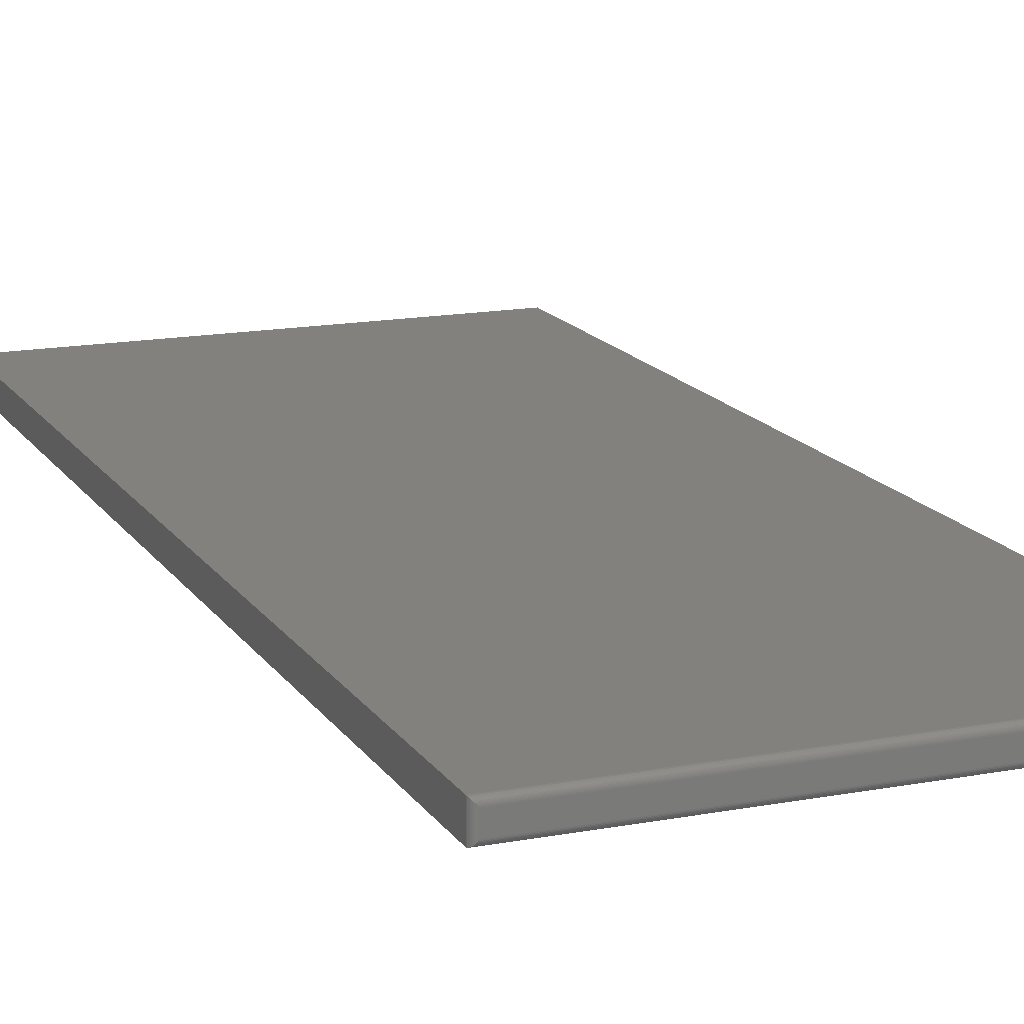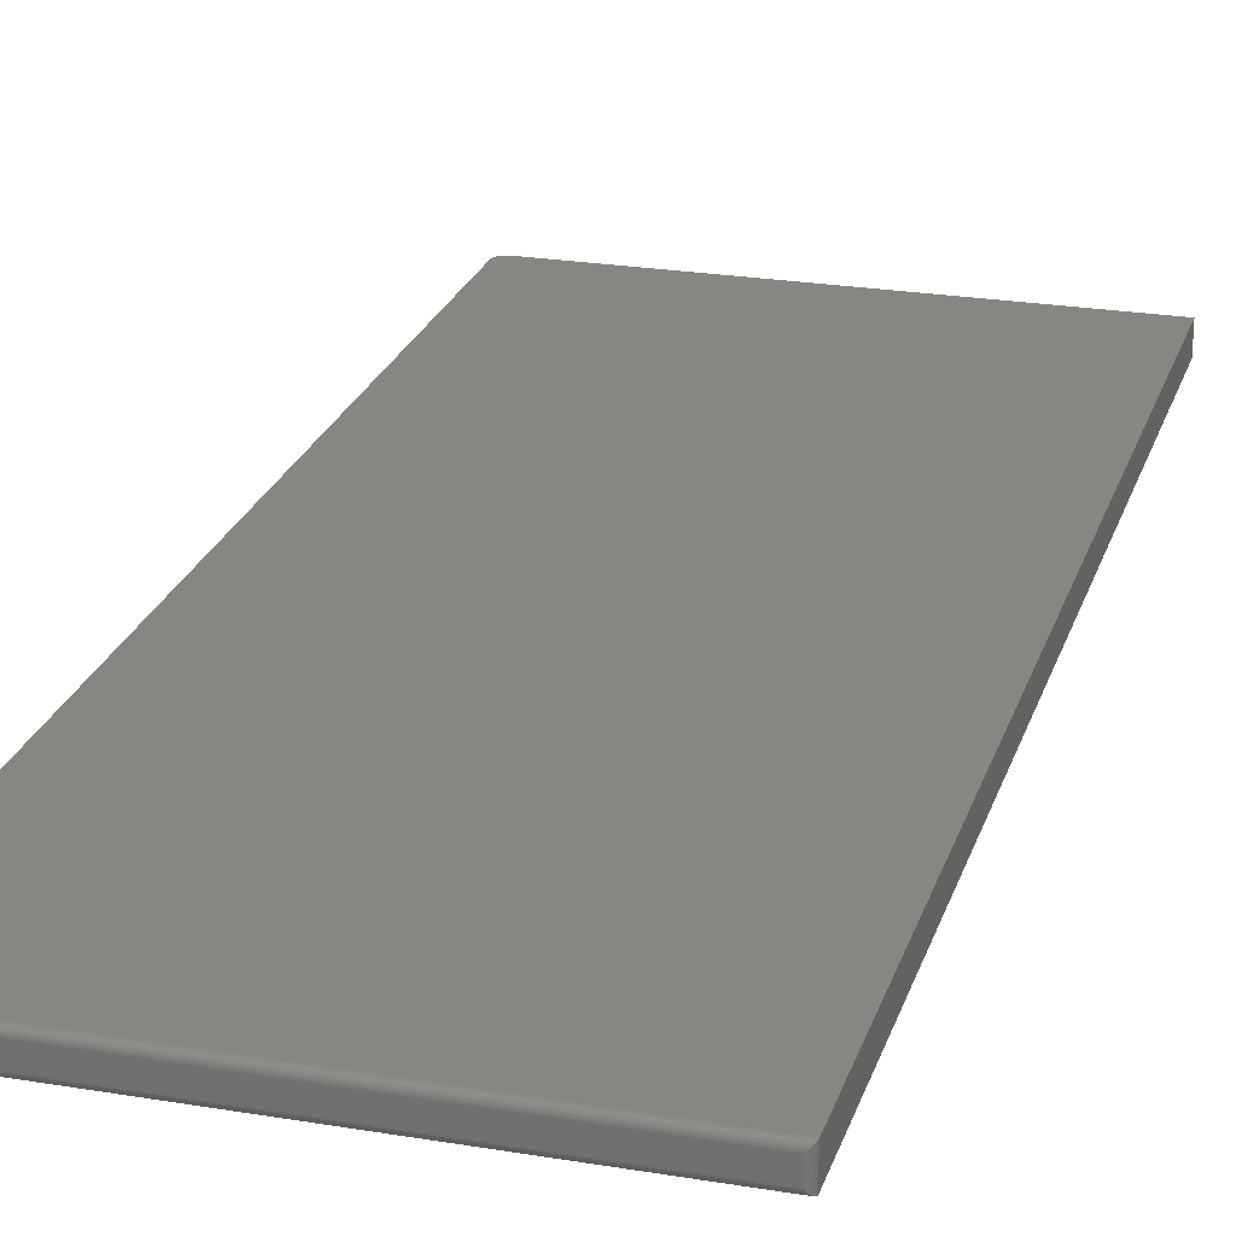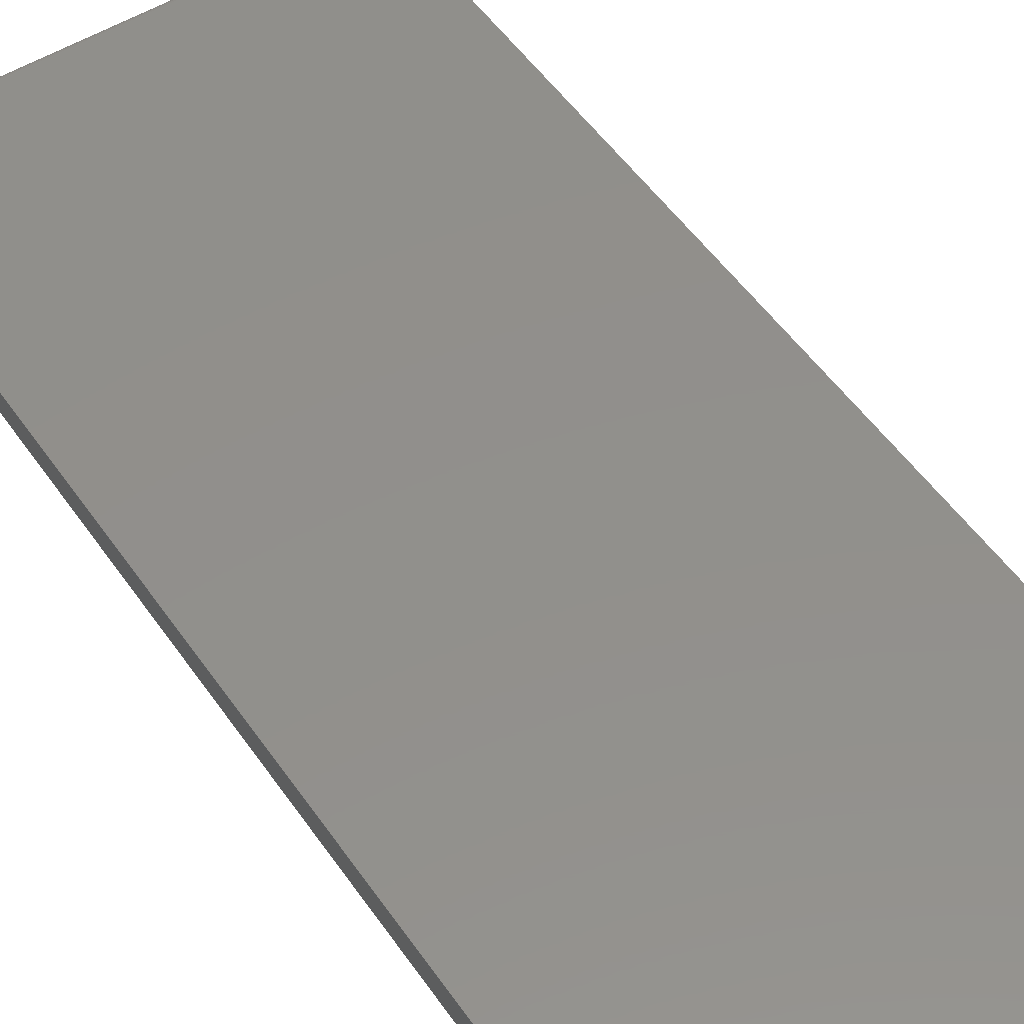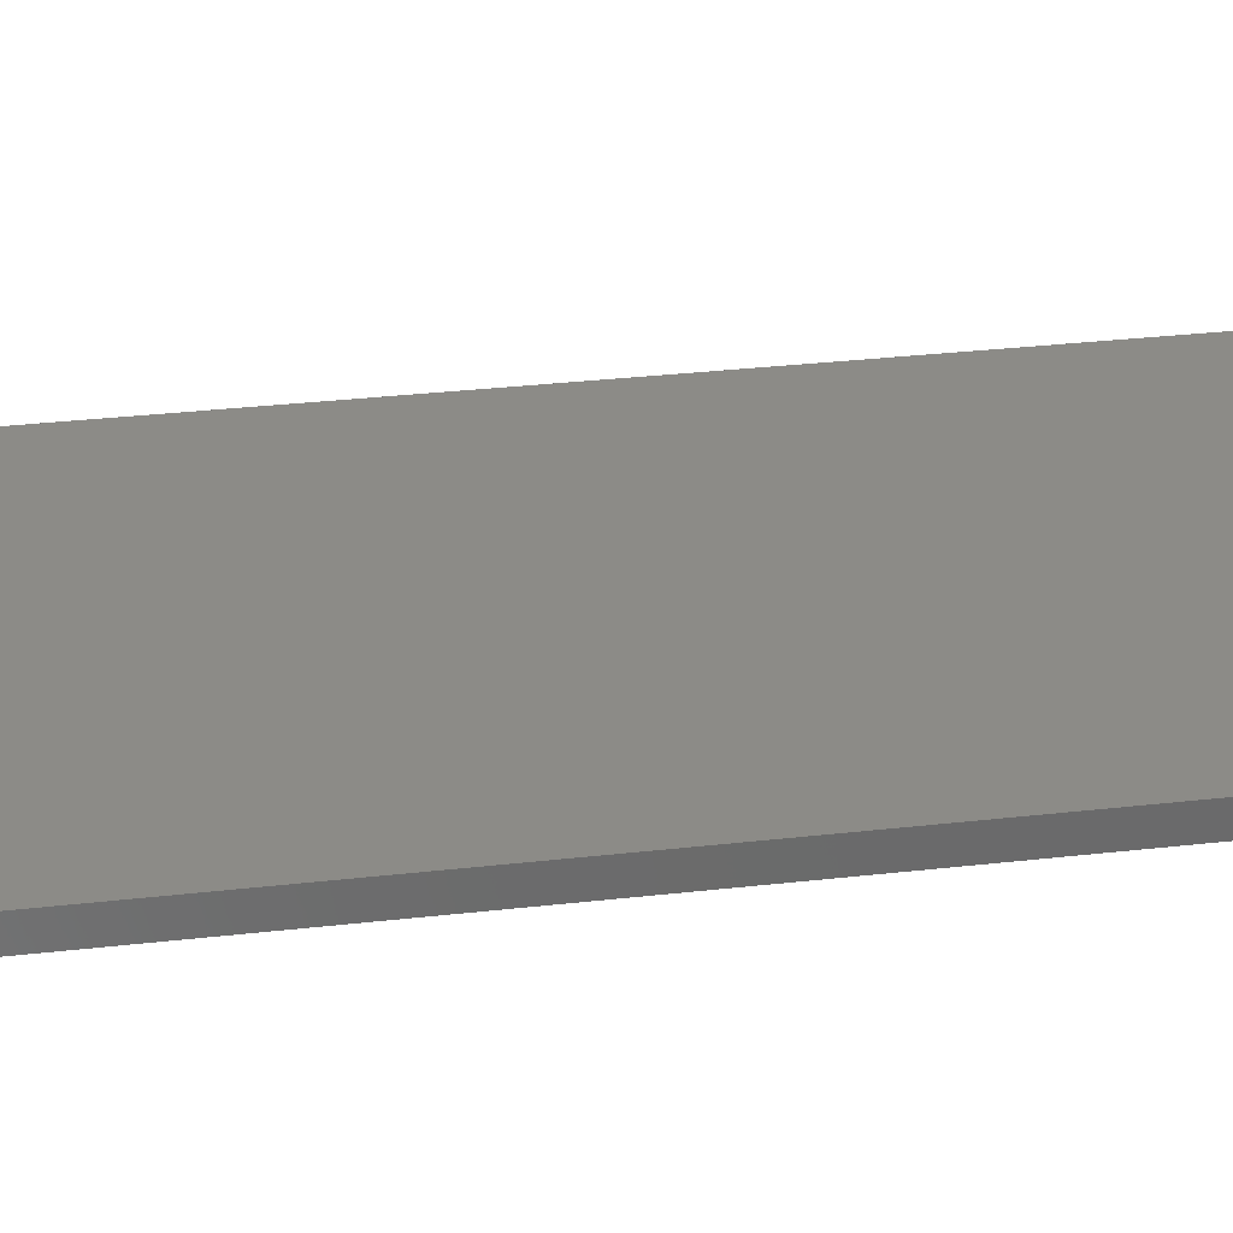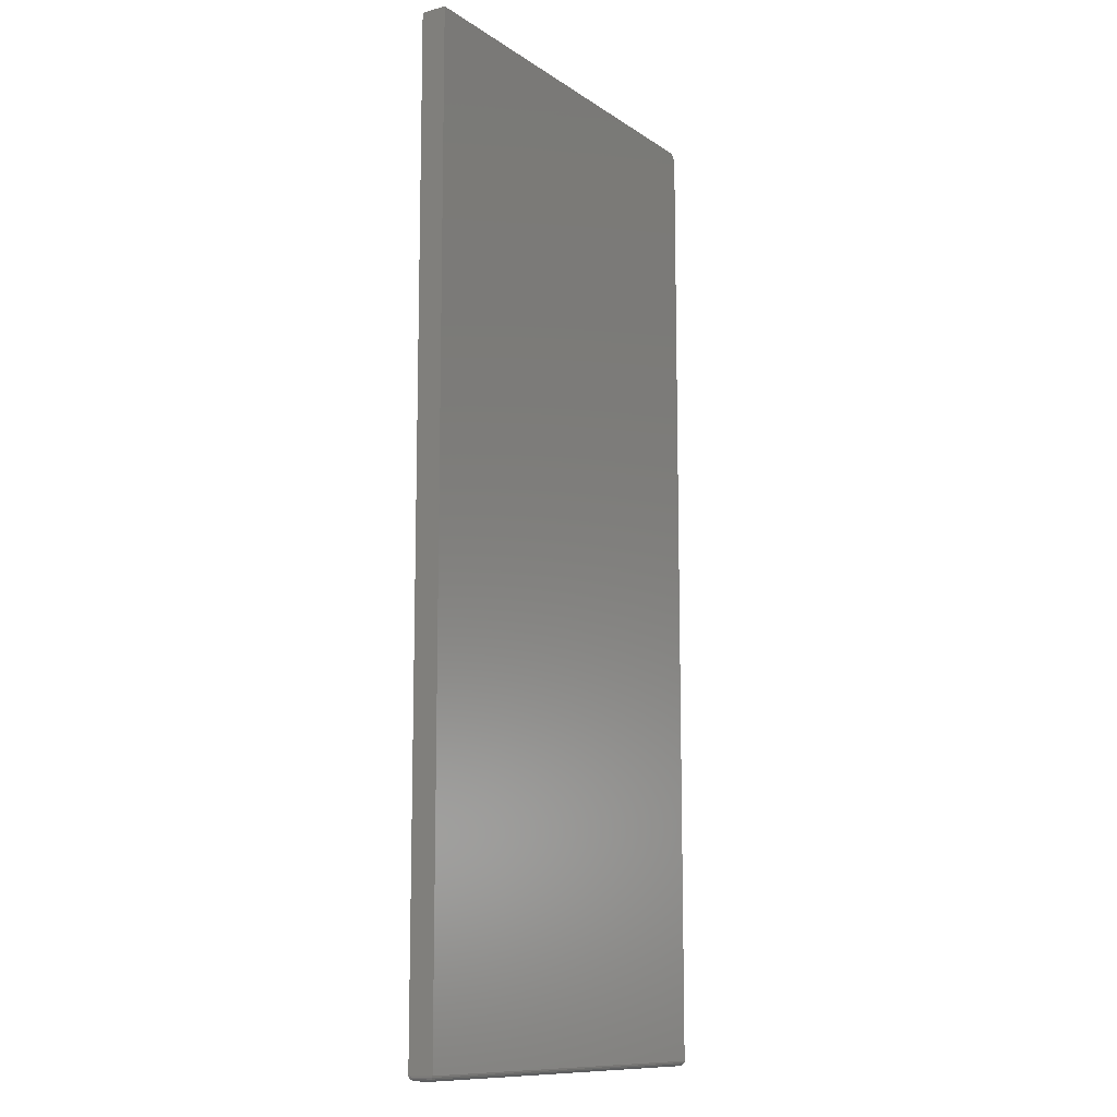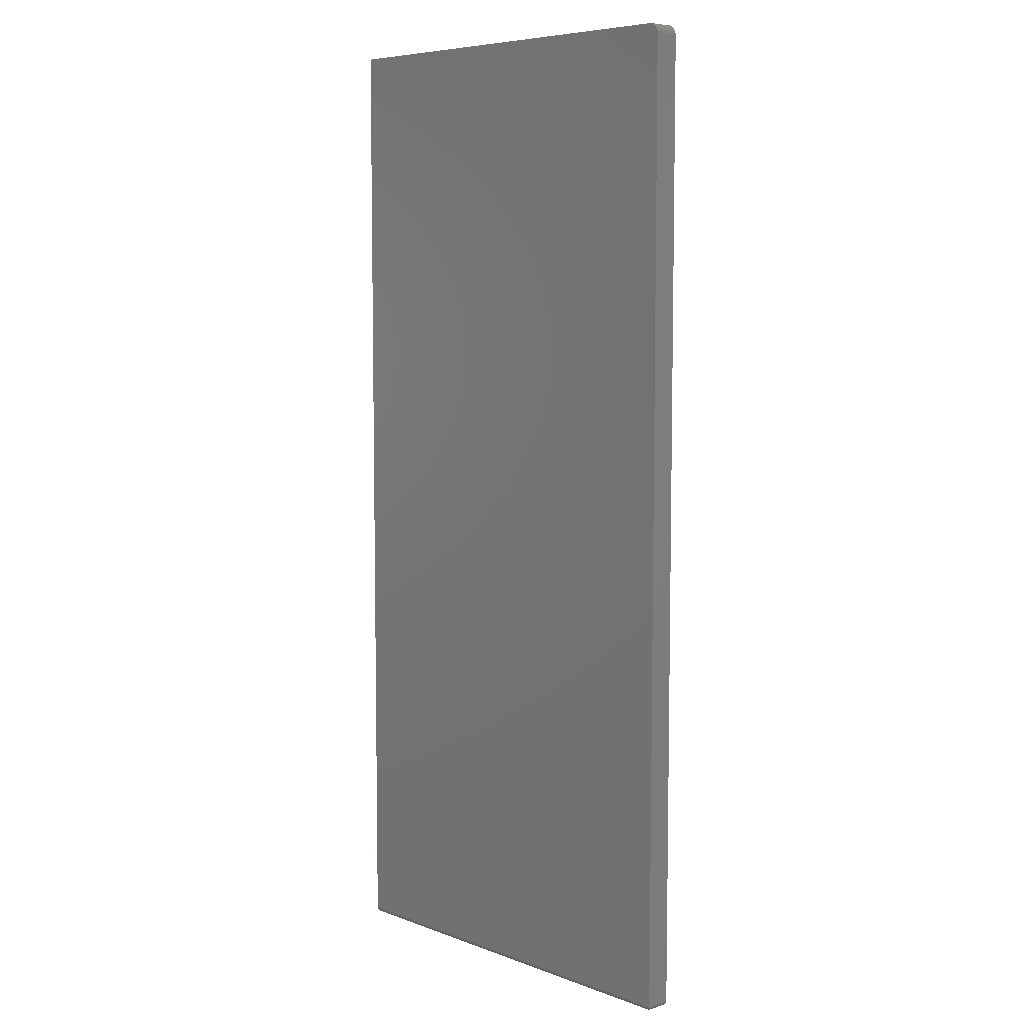
<metadata>
{"format":"stl","ext":"stl","renderer":"f3d","projection":"perspective","resolution":1024,"background":"white","views":[{"elev":15.4,"azim":158.2,"up":"+Y"},{"elev":23.7,"azim":-164.3,"up":"+Y"},{"elev":52.1,"azim":-33.7,"up":"+Y"},{"elev":32.9,"azim":81.1,"up":"+Y"},{"elev":-11.4,"azim":-57.2,"up":"+Z"},{"elev":6.8,"azim":46.8,"up":"+Z"}]}
</metadata>
<code>
# stl→obj: 56 verts, 108 faces
v 0.3272 -0.03906 0.7344
v -0.3359 -0.03906 -0.7422
v 0.3272 -0.03906 -0.7422
v 0.3226 -0.03906 0.7454
v 0.3203 -0.03906 0.7474
v 0.3176 -0.03906 0.7488
v 0.3146 -0.03906 0.7497
v 0.3116 -0.03906 0.75
v -0.3359 -0.03906 0.75
v 0.3269 -0.03906 0.7374
v 0.326 -0.03906 0.7404
v 0.3246 -0.03906 0.7431
v 0.3272 3.855e-17 -0.7422
v -0.3359 8.674e-19 -0.7422
v 0.3272 2.016e-16 0.7344
v 0.3226 2.026e-16 0.7454
v 0.3116 2.025e-16 0.75
v 0.3146 2.026e-16 0.7497
v 0.3176 2.027e-16 0.7488
v 0.3203 2.027e-16 0.7474
v -0.3359 1.665e-16 0.75
v 0.3246 2.024e-16 0.7431
v 0.326 2.022e-16 0.7404
v 0.3269 2.019e-16 0.7374
v -0.3281 -0.03125 -0.75
v -0.3281 -0.007812 -0.75
v 0.3194 -0.03125 -0.75
v 0.3194 -0.007812 -0.75
v -0.3294 -0.006565 -0.7499
v 0.3207 -0.006565 -0.7499
v -0.3356 -0.0003152 -0.7444
v 0.3258 -0.001405 -0.7467
v -0.3345 -0.001405 -0.7467
v 0.325 -0.00221 -0.7476
v -0.3337 -0.00221 -0.7476
v 0.3241 -0.003156 -0.7485
v -0.3328 -0.003156 -0.7485
v 0.323 -0.004218 -0.7491
v -0.3317 -0.004218 -0.7491
v 0.3218 -0.005378 -0.7496
v -0.3306 -0.005372 -0.7496
v 0.3269 -0.0003152 -0.7444
v -0.3294 -0.0325 -0.7499
v -0.3306 -0.03368 -0.7496
v -0.3317 -0.03484 -0.7491
v -0.3328 -0.03591 -0.7485
v -0.3337 -0.03685 -0.7476
v -0.3345 -0.03766 -0.7467
v -0.3356 -0.03875 -0.7444
v 0.3207 -0.0325 -0.7499
v 0.3218 -0.03369 -0.7496
v 0.323 -0.03484 -0.7491
v 0.3241 -0.03591 -0.7485
v 0.325 -0.03685 -0.7476
v 0.3258 -0.03766 -0.7467
v 0.3269 -0.03875 -0.7444
f 1 2 3
f 4 5 6
f 4 6 7
f 4 7 8
f 9 2 1
f 9 1 10
f 9 10 11
f 9 11 12
f 9 12 4
f 9 4 8
f 13 14 15
f 16 17 18
f 16 18 19
f 16 19 20
f 21 17 16
f 21 16 22
f 21 22 23
f 21 23 24
f 21 24 15
f 21 15 14
f 3 13 1
f 1 13 15
f 8 17 9
f 9 17 21
f 17 8 18
f 18 8 7
f 18 7 19
f 19 7 6
f 19 6 20
f 20 6 5
f 20 5 16
f 16 5 4
f 16 4 22
f 22 4 12
f 22 12 23
f 23 12 11
f 23 11 24
f 24 11 10
f 24 10 15
f 15 10 1
f 9 21 2
f 2 21 14
f 25 26 27
f 27 26 28
f 28 29 30
f 28 26 29
f 31 32 33
f 32 34 33
f 33 34 35
f 34 36 35
f 35 36 37
f 36 38 37
f 37 38 39
f 38 40 39
f 39 40 41
f 40 30 41
f 41 30 29
f 14 13 31
f 31 13 42
f 31 42 32
f 26 43 29
f 26 25 43
f 43 44 29
f 29 44 41
f 44 45 41
f 41 45 39
f 45 46 39
f 39 46 37
f 46 47 37
f 37 47 35
f 47 48 35
f 35 48 33
f 48 49 33
f 2 14 49
f 49 14 31
f 49 31 33
f 25 50 43
f 25 27 50
f 50 51 43
f 43 51 44
f 51 52 44
f 44 52 45
f 52 53 45
f 45 53 46
f 53 54 46
f 46 54 47
f 54 55 47
f 47 55 48
f 55 56 48
f 3 2 56
f 56 2 49
f 56 49 48
f 27 30 50
f 27 28 30
f 42 55 32
f 55 54 32
f 32 54 34
f 54 53 34
f 34 53 36
f 53 52 36
f 36 52 38
f 52 51 38
f 38 51 40
f 51 50 40
f 40 50 30
f 13 3 42
f 42 3 56
f 42 56 55

</code>
